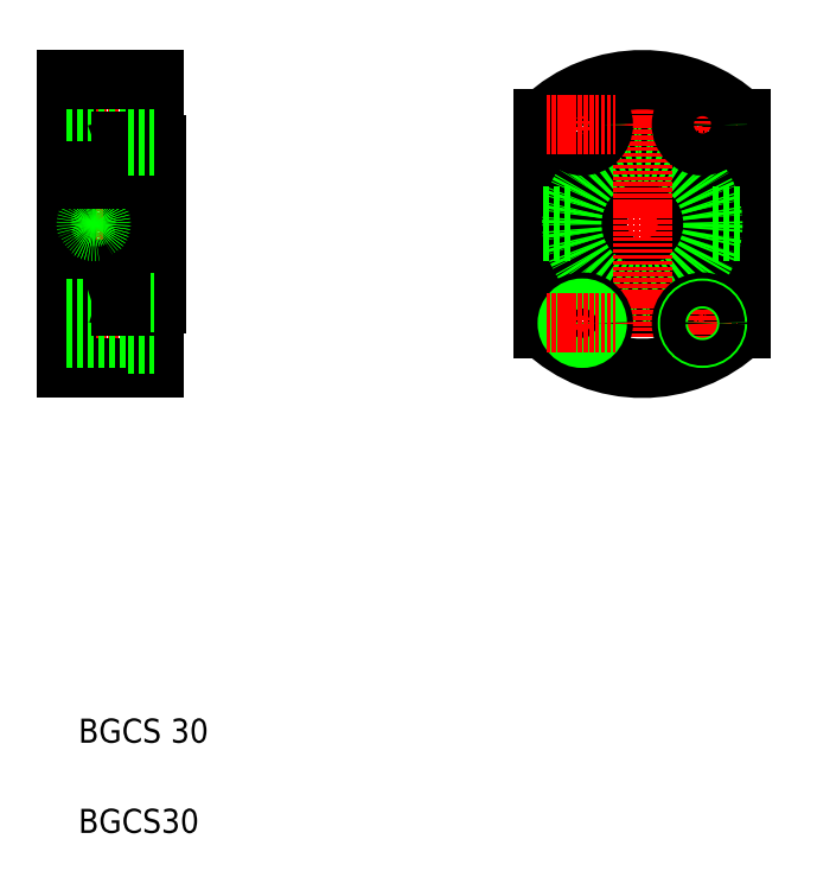
<metadata>
{"format":"dxf","ext":"dxf","renderer":"ezdxf+matplotlib","layout":"modelspace","background":"white","min_lineweight":24,"dpi":150}
</metadata>
<code>
0
SECTION
2
ENTITIES
0
LINE
8
CENTER
10
206.8
20
302.6
30
0
11
246.6
21
302.6
31
0
0
LINE
8
CENTER
10
208.1
20
269.6
30
0
11
244.6
21
269.6
31
0
0
LINE
8
CENTER
10
206.8
20
236.6
30
0
11
246.6
21
236.6
31
0
0
TEXT
8
0
10
215.1
20
97.11
30
0
40
8
1
BGCS 30
0
TEXT
8
0
10
215.1
20
67.11
30
0
40
8
1
BGCS30
0
LINE
8
CENTER
10
220.2
20
276.9
30
0
11
220.2
21
262.4
31
0
0
LINE
8
0
10
211.2
20
221.6
30
0
11
211.2
21
317.6
31
0
0
LINE
8
0
10
241.2
20
296.1
30
0
11
241.2
21
243.1
31
0
0
LINE
8
0
10
233.2
20
287.1
30
0
11
233.2
21
252.1
31
0
0
LINE
8
0
10
231.6
20
229.6
30
0
11
231.6
21
243.6
31
0
0
LINE
8
0
10
240.2
20
221.6
30
0
11
240.2
21
243.1
31
0
0
LINE
8
0
10
211.2
20
221.6
30
0
11
240.2
21
221.6
31
0
0
LINE
8
0
10
231.6
20
229.6
30
0
11
240.2
21
229.6
31
0
0
LINE
8
0
10
211.2
20
254.6
30
0
11
233.2
21
254.6
31
0
0
LINE
8
0
10
211.2
20
252.1
30
0
11
241.2
21
252.1
31
0
0
LINE
8
0
10
211.2
20
246.1
30
0
11
229.2
21
246.1
31
0
0
LINE
8
0
10
211.2
20
240.9
30
0
11
231.6
21
240.9
31
0
0
LINE
8
0
10
211.2
20
241.6
30
0
11
231.6
21
241.6
31
0
0
LINE
8
0
10
211.2
20
231.6
30
0
11
231.6
21
231.6
31
0
0
LINE
8
0
10
211.2
20
232.4
30
0
11
231.6
21
232.4
31
0
0
ARC
8
0
10
220.2
20
242.4
30
0
40
4
50
68.71
51
111.3
0
LINE
8
0
10
229.2
20
242.1
30
0
11
240.2
21
242.1
31
0
0
LINE
8
0
10
229.2
20
243.1
30
0
11
241.2
21
243.1
31
0
0
LINE
8
0
10
231.6
20
243.6
30
0
11
240.2
21
243.6
31
0
0
LINE
8
0
10
229.2
20
242.1
30
0
11
229.2
21
246.1
31
0
0
CIRCLE
8
0
10
220.2
20
269.6
30
0
40
2.5
0
CIRCLE
8
0
10
220.2
20
269.6
30
0
40
2
0
LINE
8
0
10
240.2
20
317.6
30
0
11
240.2
21
296.1
31
0
0
LINE
8
0
10
211.2
20
293.1
30
0
11
229.2
21
293.1
31
0
0
LINE
8
0
10
211.2
20
307.6
30
0
11
231.6
21
307.6
31
0
0
LINE
8
0
10
211.2
20
306.9
30
0
11
231.6
21
306.9
31
0
0
LINE
8
0
10
211.2
20
298.4
30
0
11
231.6
21
298.4
31
0
0
LINE
8
0
10
211.2
20
297.6
30
0
11
231.6
21
297.6
31
0
0
LINE
8
0
10
211.2
20
284.6
30
0
11
233.2
21
284.6
31
0
0
LINE
8
0
10
211.2
20
287.1
30
0
11
241.2
21
287.1
31
0
0
LINE
8
0
10
229.2
20
297.1
30
0
11
229.2
21
293.1
31
0
0
ARC
8
0
10
220.2
20
296.8
30
0
40
4
50
247.7
51
292.3
0
LINE
8
0
10
216.7
20
284.6
30
0
11
216.7
21
284.6
31
0
0
LINE
8
0
10
222.2
20
284.6
30
0
11
222.2
21
284.6
31
0
0
LINE
8
0
10
231.6
20
309.6
30
0
11
231.6
21
295.6
31
0
0
LINE
8
0
10
229.2
20
297.1
30
0
11
240.2
21
297.1
31
0
0
LINE
8
0
10
229.2
20
296.1
30
0
11
241.2
21
296.1
31
0
0
LINE
8
0
10
231.6
20
295.6
30
0
11
240.2
21
295.6
31
0
0
LINE
8
0
10
231.6
20
309.6
30
0
11
240.2
21
309.6
31
0
0
LINE
8
0
10
211.2
20
317.6
30
0
11
240.2
21
317.6
31
0
0
LINE
8
CENTER
10
360.7
20
269.6
30
0
11
443.3
21
269.6
31
0
0
CIRCLE
8
0
10
402.9
20
269.6
30
0
40
15
0
CIRCLE
8
0
10
402.9
20
269.6
30
0
40
17.5
0
CIRCLE
8
0
10
402.9
20
269.6
30
0
40
27.5
0
CIRCLE
8
0
10
402.9
20
269.6
30
0
40
26.5
0
LINE
8
0
10
369.9
20
304.5
30
0
11
369.9
21
234.8
31
0
0
LINE
8
0
10
435.9
20
304.5
30
0
11
435.9
21
234.8
31
0
0
CIRCLE
8
0
10
402.9
20
269.6
30
0
40
23.5
0
LINE
8
CENTER
10
402.9
20
325.3
30
0
11
402.9
21
218.1
31
0
0
LINE
8
0
10
426.3
20
271.6
30
0
11
435.9
21
271.6
31
0
0
LINE
8
0
10
426.2
20
272.1
30
0
11
435.9
21
272.1
31
0
0
LINE
8
0
10
426.3
20
267.6
30
0
11
435.9
21
267.6
31
0
0
LINE
8
0
10
426.2
20
267.1
30
0
11
435.9
21
267.1
31
0
0
LINE
8
CENTER
10
434.6
20
236.6
30
0
11
412
21
236.6
31
0
0
ARC
8
0
10
402.9
20
269.6
30
0
40
48
50
226.6
51
313.4
0
CIRCLE
8
0
10
422.9
20
236.6
30
0
40
7
0
LINE
8
CENTER
10
422.9
20
225.4
30
0
11
422.9
21
247.9
31
0
0
LINE
8
CENTER
10
382.9
20
225.4
30
0
11
382.9
21
247.9
31
0
0
CIRCLE
8
0
10
382.9
20
236.6
30
0
40
7
0
CIRCLE
8
0
10
382.9
20
236.6
30
0
40
4.25
0
CIRCLE
8
0
10
382.9
20
236.6
30
0
40
5
0
LINE
8
CENTER
10
371.1
20
236.6
30
0
11
393.7
21
236.6
31
0
0
LINE
8
0
10
369.9
20
272.1
30
0
11
379.5
21
272.1
31
0
0
LINE
8
0
10
369.9
20
271.6
30
0
11
379.4
21
271.6
31
0
0
LINE
8
0
10
369.9
20
267.6
30
0
11
379.4
21
267.6
31
0
0
LINE
8
0
10
369.9
20
267.1
30
0
11
379.5
21
267.1
31
0
0
CIRCLE
8
0
10
422.9
20
236.6
30
0
40
5
0
CIRCLE
8
0
10
422.9
20
236.6
30
0
40
4.25
0
LINE
8
CENTER
10
434.6
20
302.6
30
0
11
412
21
302.6
31
0
0
ARC
8
0
10
402.9
20
269.6
30
0
40
48
50
46.57
51
133.4
0
LINE
8
CENTER
10
382.9
20
313.9
30
0
11
382.9
21
291.4
31
0
0
CIRCLE
8
0
10
382.9
20
302.6
30
0
40
4.25
0
CIRCLE
8
0
10
382.9
20
302.6
30
0
40
5
0
CIRCLE
8
0
10
382.9
20
302.6
30
0
40
7
0
LINE
8
CENTER
10
371.1
20
302.6
30
0
11
393.7
21
302.6
31
0
0
LINE
8
CENTER
10
422.9
20
313.9
30
0
11
422.9
21
291.4
31
0
0
CIRCLE
8
0
10
422.9
20
302.6
30
0
40
4.25
0
CIRCLE
8
0
10
422.9
20
302.6
30
0
40
5
0
CIRCLE
8
0
10
422.9
20
302.6
30
0
40
7
0
ENDSEC
0
EOF

</code>
